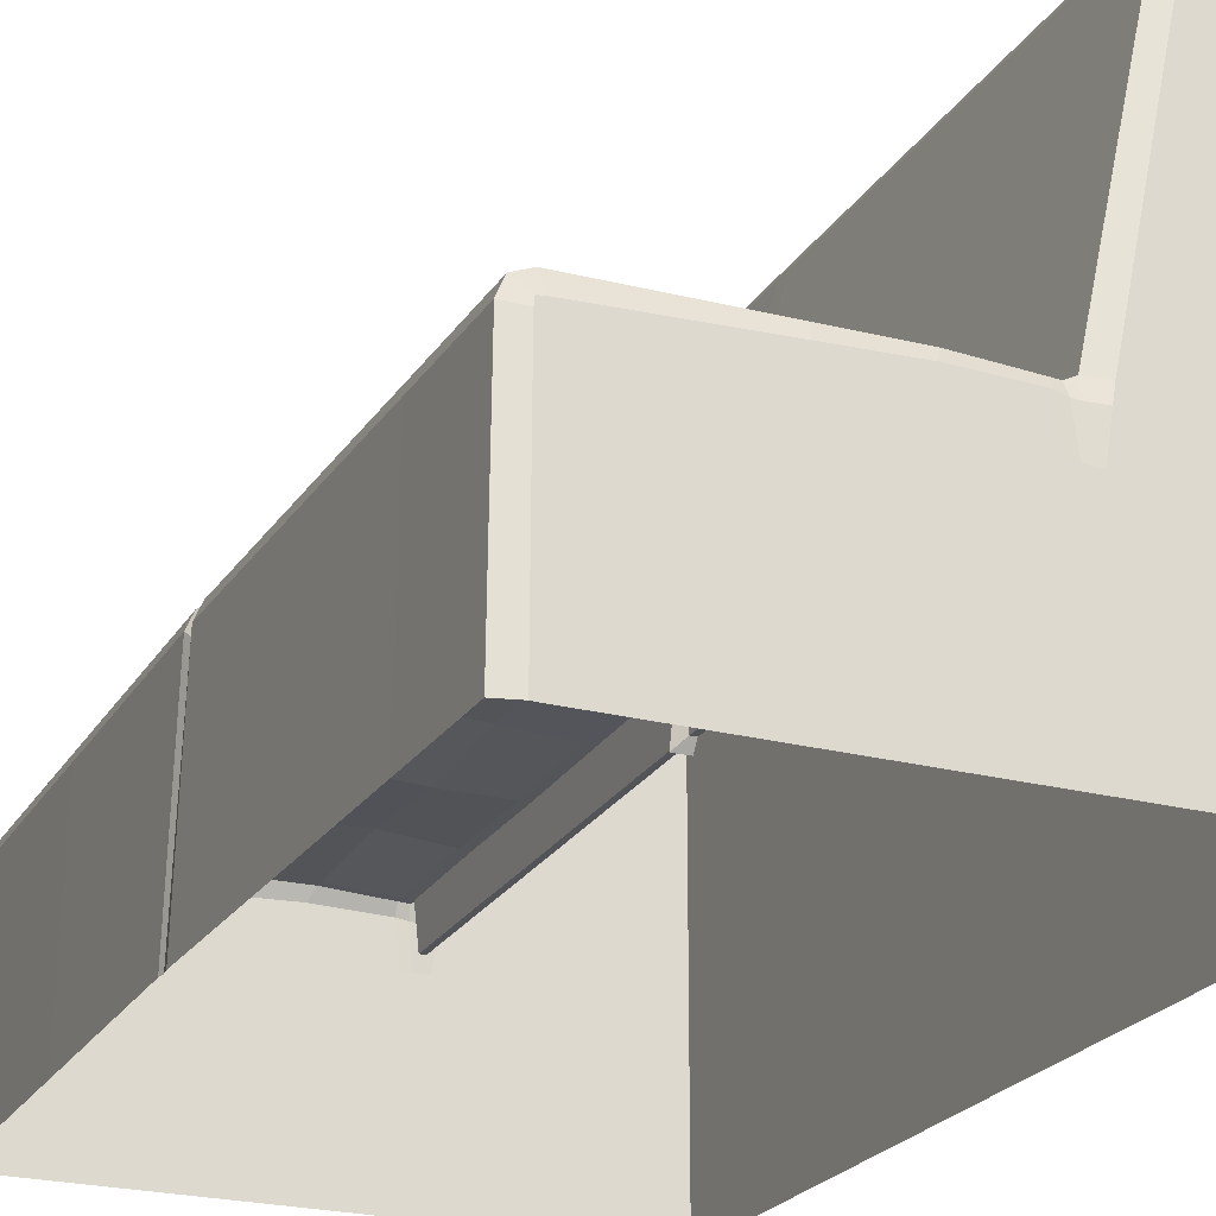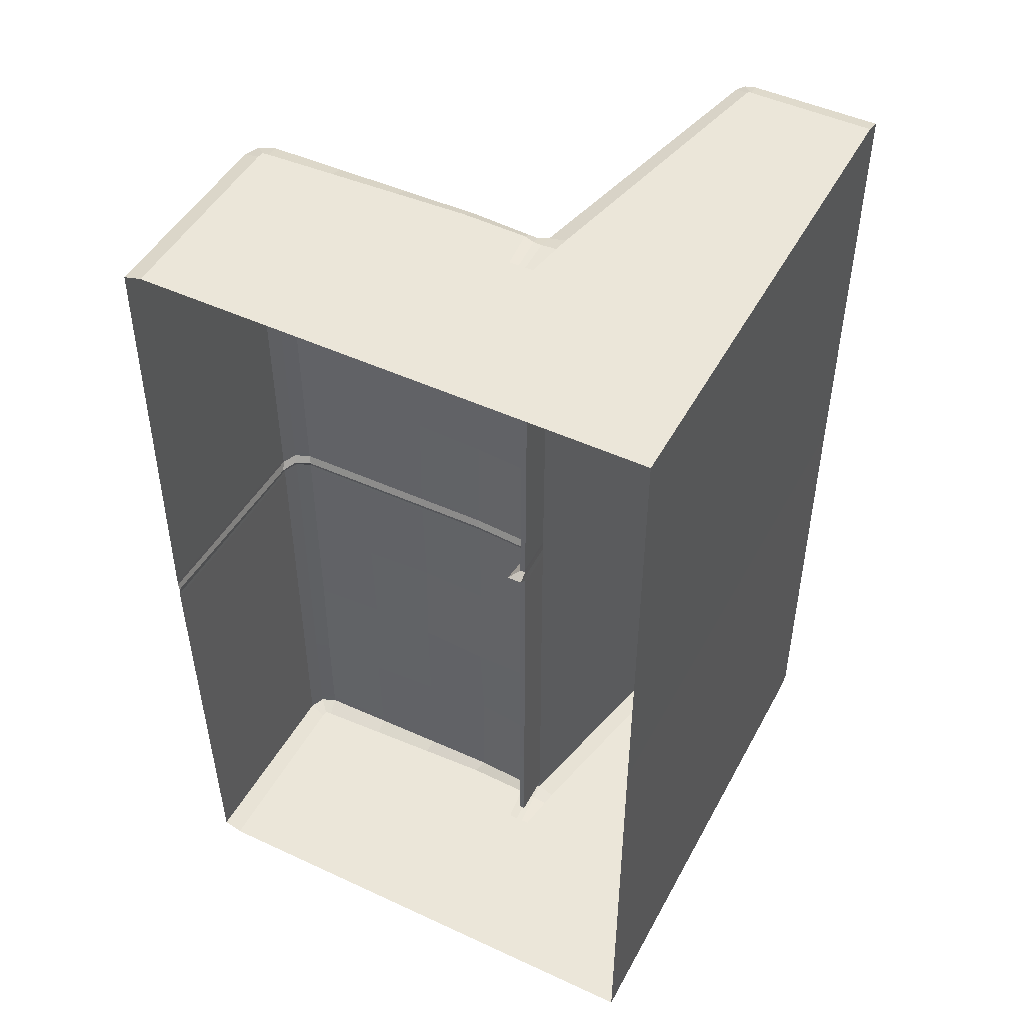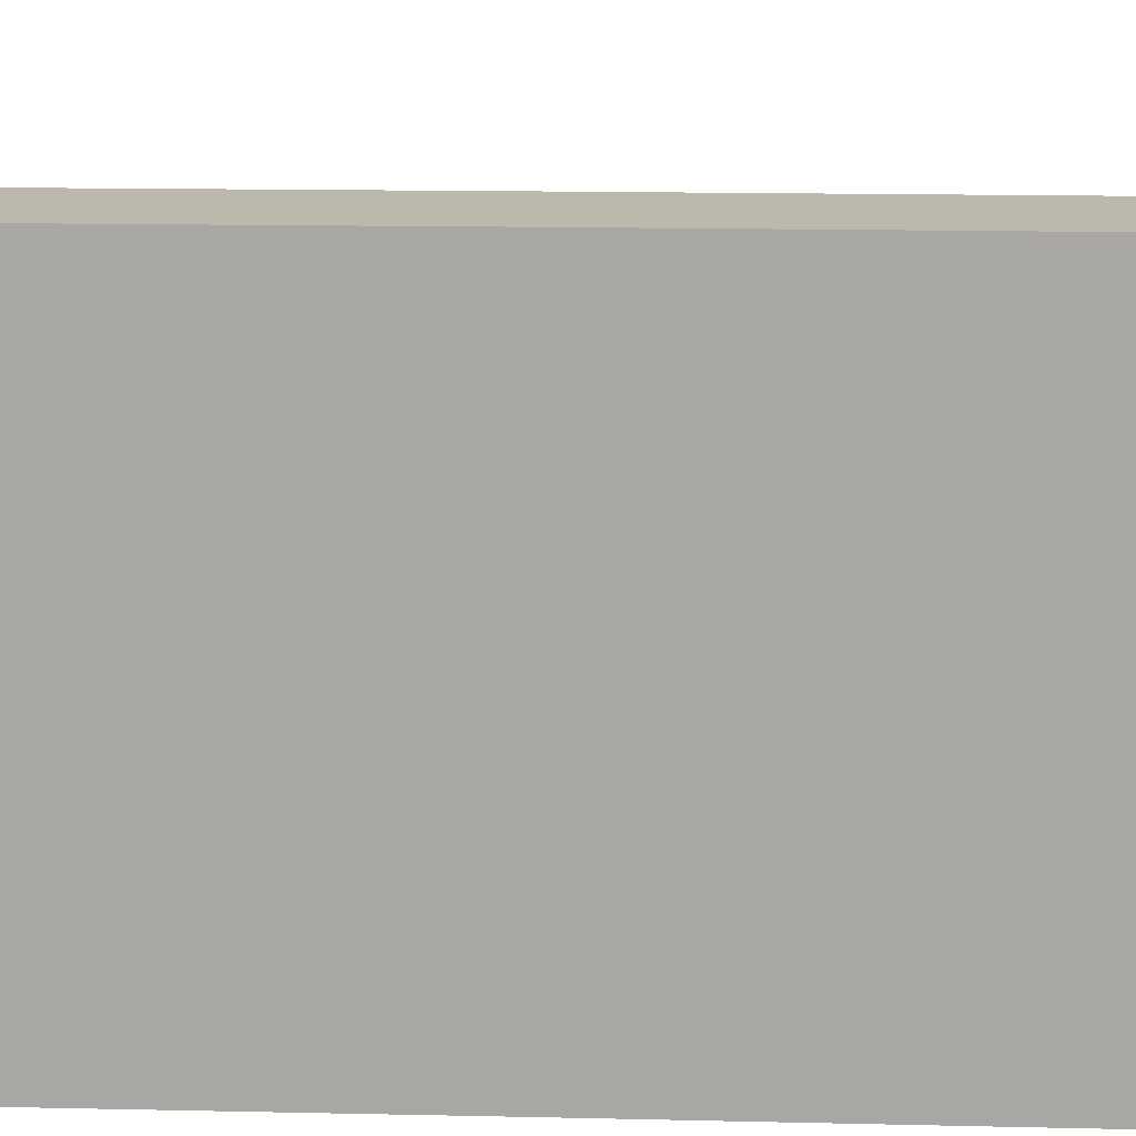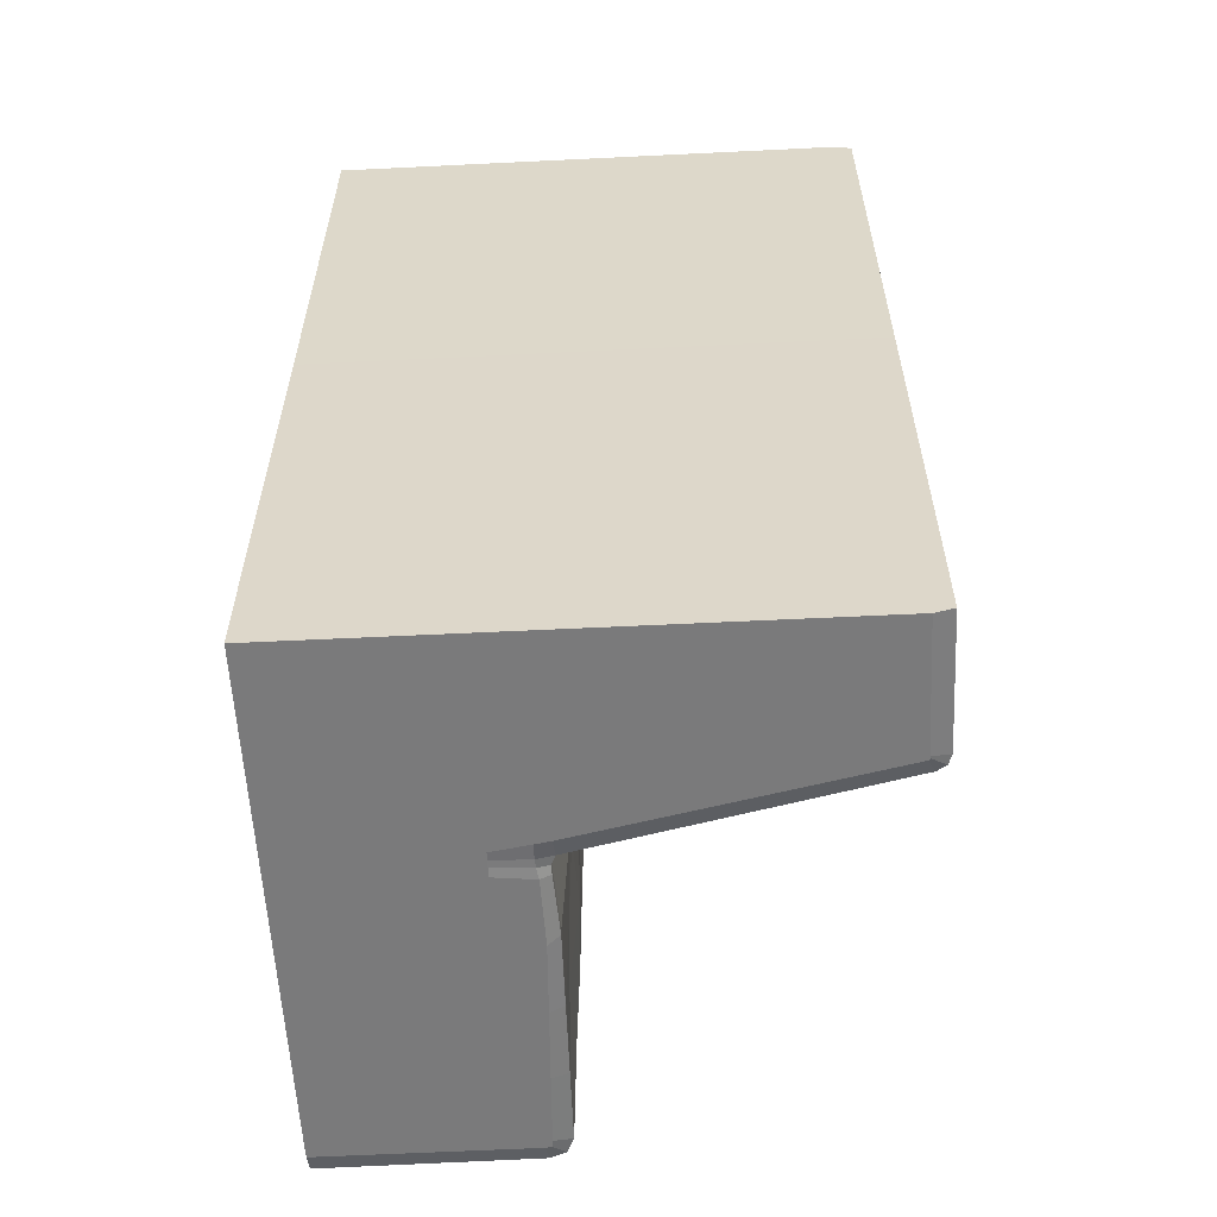
<metadata>
{"format":"obj","ext":"obj","renderer":"f3d","projection":"perspective","resolution":1024,"background":"white","views":[{"elev":-23.1,"azim":-24.1,"up":"+Y"},{"elev":48.2,"azim":27.4,"up":"+Z"},{"elev":14.8,"azim":92.8,"up":"+Y"},{"elev":-58.1,"azim":92.9,"up":"+Z"}]}
</metadata>
<code>
g default
v 449.6 1.721 -1192
v 508.6 43.55 -1192
v 448.6 1.721 -1274
v 508.1 44.33 -1274
v 547 99.26 -1274
v 547.2 99.24 -1192
v 506.9 42.68 -1192
v 506.3 43.46 -1274
v 507.1 36.31 -1274
v 508.1 36.32 -1274
v 448.6 1.721 -1273
v 506.3 43.45 -1273
v 507.1 36.3 -1273
v 508.2 36.31 -1273
v 508.1 44.31 -1273
v 547.1 99.26 -1273
v 454 42.93 -1192
v 451.2 41.76 -1192
v 450 38.99 -1192
v 449.6 39.87 -1273
v 450.8 42.63 -1273
v 453.6 43.79 -1273
v 449.6 39.89 -1274
v 450.8 42.65 -1274
v 453.6 43.8 -1274
v 523.4 99.24 -1192
v 521.6 98.6 -1192
v 520.5 96.97 -1192
v 520.4 97.01 -1273
v 521.4 98.63 -1273
v 523.3 99.26 -1273
v 520.4 97.01 -1274
v 521.4 98.63 -1274
v 523.3 99.26 -1274
v 510.4 33.87 -1191
v 506 33.82 -1191
v 505.3 40.97 -1191
v 454.6 39.69 -1191
v 512 43.2 -1191
v 453.3 38.31 -1191
v 453.1 1.651 -1191
v 453.4 39.55 -1191
v 523.9 95.97 -1191
v 547.2 95.87 -1191
v 523.2 95.71 -1191
v 523.5 96.12 -1191
v 449.6 1.721 -1194
v 450 39 -1194
v 451.2 41.78 -1194
v 454 42.95 -1194
v 506.9 42.7 -1194
v 507.7 35.55 -1194
v 508.7 35.56 -1194
v 508.6 43.57 -1194
v 520.5 96.97 -1194
v 521.6 98.6 -1194
v 523.4 99.24 -1194
v 547.2 99.24 -1194
v 454.5 38.21 -1191
v 454.5 1.618 -1191
v 506 1.618 -1191
v 510.4 1.618 -1191
v 523.9 1.618 -1191
v 547.2 1.618 -1191
v 523.9 95.58 -1191
v 547.2 95.49 -1191
v 523.9 42.71 -1191
v 547.2 42.67 -1191
v 523.9 33.47 -1191
v 547.2 33.44 -1191
v 449.1 1.721 -1233
v 449.8 39.44 -1233
v 451 42.22 -1233
v 453.8 43.46 -1233
v 506.6 42.95 -1233
v 507.4 35.89 -1233
v 508.4 35.92 -1233
v 508.4 43.87 -1233
v 520.5 96.99 -1233
v 521.5 98.62 -1233
v 523.3 99.25 -1233
v 547.1 99.25 -1233
v 480.3 44.06 -1274
v 480.3 44.04 -1273
v 480.5 43.62 -1233
v 480.8 43.25 -1194
v 480.8 43.24 -1192
v 480.3 40.76 -1191
v 480.3 36.01 -1191
v 480.3 1.618 -1191
v 448.9 1.721 -1252
v 449.7 39.66 -1252
v 450.9 42.42 -1252
v 453.7 43.58 -1252
v 480.4 44.47 -1252
v 506.5 43.26 -1252
v 507.2 36.11 -1252
v 508.3 36.12 -1252
v 508.2 44.13 -1252
v 520.4 97 -1252
v 521.5 98.62 -1252
v 523.3 99.26 -1252
v 547.1 99.26 -1252
v 449.4 1.721 -1213
v 449.9 39.22 -1213
v 451.1 41.98 -1213
v 453.9 43.08 -1213
v 480.6 43.46 -1213
v 506.8 42.97 -1213
v 507.5 35.76 -1213
v 508.6 35.75 -1213
v 508.5 43.8 -1213
v 520.5 96.98 -1213
v 521.5 98.61 -1213
v 523.3 99.25 -1213
v 547.1 99.25 -1213
v 493.6 44.19 -1274
v 493.6 44.17 -1273
v 493.8 44.07 -1252
v 493.9 42.95 -1233
v 494 44.22 -1213
v 494.2 43.4 -1194
v 494.2 43.39 -1192
v 493.1 41.29 -1191
v 493.1 34.92 -1191
v 493.1 1.618 -1191
v 466.9 43.93 -1274
v 466.9 43.92 -1273
v 467 43.8 -1252
v 467.1 44.13 -1233
v 467.3 42.75 -1213
v 467.4 43.1 -1194
v 467.4 43.08 -1192
v 467.5 40.22 -1191
v 467.4 37.11 -1191
v 467.4 1.618 -1191
v 507.1 40.6 -1191
v 508.7 40.52 -1191
v 511.5 40.49 -1191
v 523.9 40.03 -1191
v 547.2 39.99 -1191
v 507.8 33.84 -1191
v 507.8 1.618 -1191
v 509 33.85 -1191
v 509 1.618 -1191
v 504.7 43.56 -1274
v 504.7 43.54 -1273
v 504.8 43.37 -1252
v 504.9 42.95 -1233
v 505.1 43.14 -1213
v 505.2 42.79 -1194
v 505.2 42.77 -1192
v 547.1 1.618 -1273
v 547.1 1.613 -1252
v 547 1.618 -1274
v 547.1 1.608 -1233
v 547.1 1.603 -1213
v 547.2 1.598 -1194
v 547 33.26 -1274
v 547.1 33.26 -1273
v 547.1 33.26 -1252
v 547.1 33.25 -1233
v 547.1 33.25 -1213
v 547.2 33.24 -1194
v 547 39.71 -1274
v 547.1 39.71 -1273
v 547.1 39.71 -1252
v 547.1 39.7 -1233
v 547.1 39.7 -1213
v 547.2 39.69 -1194
v 547 42.6 -1274
v 547.1 42.6 -1273
v 547.1 42.59 -1252
v 547.1 42.59 -1233
v 547.1 42.58 -1213
v 547.2 42.58 -1194
v 547 95.56 -1274
v 547.1 95.56 -1273
v 547.1 95.55 -1252
v 547.1 95.55 -1233
v 547.1 95.54 -1213
v 547.2 95.54 -1194
v 547 95.98 -1274
v 547.1 95.98 -1273
v 547.1 95.97 -1252
v 547.1 95.97 -1233
v 547.1 95.96 -1213
v 547.2 95.96 -1194
v 448.8 1.721 -1275
v 506.1 42.8 -1275
v 508.1 44.33 -1275
v 505.2 34.45 -1275
v 508.1 34.5 -1275
v 450 38.83 -1275
v 454.1 43.13 -1275
v 451.2 41.85 -1275
v 523.3 99.26 -1275
v 521.4 98.63 -1275
v 480.5 43.42 -1275
v 493.6 43.56 -1275
v 467.3 43.27 -1275
v 547 99.26 -1275
v 520.4 97.01 -1275
v 504.5 42.9 -1275
v 547 1.618 -1275
v 547 33.26 -1275
v 547 39.71 -1275
v 547 42.6 -1275
v 547 95.56 -1275
v 547 95.98 -1275
v 449.6 1.721 -1358
v 508.6 43.55 -1358
v 448.6 1.721 -1276
v 508.1 44.33 -1276
v 547 99.26 -1276
v 547.2 99.24 -1358
v 506.9 42.68 -1358
v 506.3 43.46 -1276
v 507.1 36.31 -1276
v 508.1 36.32 -1276
v 448.6 1.721 -1277
v 506.3 43.45 -1277
v 507.1 36.3 -1277
v 508.2 36.31 -1277
v 508.1 44.31 -1277
v 547.1 99.26 -1277
v 454 42.93 -1358
v 451.2 41.76 -1358
v 450 38.99 -1358
v 449.6 39.87 -1277
v 450.8 42.63 -1277
v 453.6 43.79 -1277
v 449.6 39.89 -1276
v 450.8 42.65 -1276
v 453.6 43.8 -1276
v 523.4 99.24 -1358
v 521.6 98.6 -1358
v 520.5 96.97 -1358
v 520.4 97.01 -1277
v 521.4 98.63 -1277
v 523.3 99.26 -1277
v 520.4 97.01 -1276
v 521.4 98.63 -1276
v 523.3 99.26 -1276
v 510.4 33.87 -1359
v 506 33.82 -1359
v 505.3 40.97 -1359
v 454.6 39.69 -1359
v 512 43.2 -1359
v 453.3 38.31 -1359
v 453.1 1.651 -1359
v 453.4 39.55 -1359
v 523.9 95.97 -1359
v 547.2 95.87 -1359
v 523.2 95.71 -1359
v 523.5 96.12 -1359
v 449.6 1.721 -1356
v 450 39 -1356
v 451.2 41.78 -1356
v 454 42.95 -1356
v 506.9 42.7 -1356
v 507.7 35.55 -1356
v 508.7 35.56 -1356
v 508.6 43.57 -1356
v 520.5 96.97 -1356
v 521.6 98.6 -1356
v 523.4 99.24 -1356
v 547.2 99.24 -1356
v 454.5 38.21 -1359
v 454.5 1.618 -1359
v 506 1.618 -1359
v 510.4 1.618 -1359
v 523.9 1.618 -1359
v 547.2 1.618 -1359
v 523.9 95.58 -1359
v 547.2 95.49 -1359
v 523.9 42.71 -1359
v 547.2 42.67 -1359
v 523.9 33.47 -1359
v 547.2 33.44 -1359
v 449.1 1.721 -1317
v 449.8 39.44 -1317
v 451 42.22 -1317
v 453.8 43.46 -1317
v 506.6 42.95 -1317
v 507.4 35.89 -1317
v 508.4 35.92 -1317
v 508.4 43.87 -1317
v 520.5 96.99 -1317
v 521.5 98.62 -1317
v 523.3 99.25 -1317
v 547.1 99.25 -1317
v 480.3 44.06 -1276
v 480.3 44.04 -1277
v 480.5 43.62 -1317
v 480.8 43.25 -1356
v 480.8 43.24 -1358
v 480.3 40.76 -1359
v 480.3 36.01 -1359
v 480.3 1.618 -1359
v 448.9 1.721 -1298
v 449.7 39.66 -1298
v 450.9 42.42 -1298
v 453.7 43.58 -1298
v 480.4 44.47 -1298
v 506.5 43.26 -1298
v 507.2 36.11 -1297
v 508.3 36.12 -1297
v 508.2 44.13 -1298
v 520.4 97 -1298
v 521.5 98.62 -1298
v 523.3 99.26 -1298
v 547.1 99.26 -1298
v 449.4 1.721 -1337
v 449.9 39.22 -1337
v 451.1 41.98 -1337
v 453.9 43.08 -1337
v 480.6 43.46 -1337
v 506.8 42.97 -1337
v 507.5 35.76 -1337
v 508.6 35.75 -1337
v 508.5 43.8 -1337
v 520.5 96.98 -1337
v 521.5 98.61 -1337
v 523.3 99.25 -1337
v 547.1 99.25 -1337
v 493.6 44.19 -1276
v 493.6 44.17 -1277
v 493.8 44.07 -1298
v 493.9 42.95 -1317
v 494 44.22 -1337
v 494.2 43.4 -1356
v 494.2 43.39 -1358
v 493.1 41.29 -1359
v 493.1 34.92 -1359
v 493.1 1.618 -1359
v 466.9 43.93 -1276
v 466.9 43.92 -1277
v 467 43.8 -1298
v 467.1 44.13 -1317
v 467.3 42.75 -1337
v 467.4 43.1 -1356
v 467.4 43.08 -1358
v 467.5 40.22 -1359
v 467.4 37.11 -1359
v 467.4 1.618 -1359
v 507.1 40.6 -1359
v 508.7 40.52 -1359
v 511.5 40.49 -1359
v 523.9 40.03 -1359
v 547.2 39.99 -1359
v 507.8 33.84 -1359
v 507.8 1.618 -1359
v 509 33.85 -1359
v 509 1.618 -1359
v 504.7 43.56 -1276
v 504.7 43.54 -1277
v 504.8 43.37 -1298
v 504.9 42.95 -1317
v 505.1 43.14 -1337
v 505.2 42.79 -1356
v 505.2 42.77 -1358
v 547.1 1.618 -1277
v 547.1 1.613 -1298
v 547 1.618 -1276
v 547.1 1.608 -1317
v 547.1 1.603 -1337
v 547.2 1.598 -1356
v 547 33.26 -1276
v 547.1 33.26 -1277
v 547.1 33.26 -1298
v 547.1 33.25 -1317
v 547.1 33.25 -1337
v 547.2 33.24 -1356
v 547 39.71 -1276
v 547.1 39.71 -1277
v 547.1 39.71 -1298
v 547.1 39.7 -1317
v 547.1 39.7 -1337
v 547.2 39.69 -1356
v 547 42.6 -1276
v 547.1 42.6 -1277
v 547.1 42.59 -1298
v 547.1 42.59 -1317
v 547.1 42.58 -1337
v 547.2 42.58 -1356
v 547 95.56 -1276
v 547.1 95.56 -1277
v 547.1 95.55 -1298
v 547.1 95.55 -1317
v 547.1 95.54 -1337
v 547.2 95.54 -1356
v 547 95.98 -1276
v 547.1 95.98 -1277
v 547.1 95.97 -1298
v 547.1 95.97 -1317
v 547.1 95.96 -1337
v 547.2 95.96 -1356
g polySurface303
f 97 98 14 13
f 96 97 13 12
f 14 98 99 15
f 13 9 8 12
f 14 10 9 13
f 4 10 14 15
f 9 192 190 8
f 10 193 192 9
f 92 93 21 20
f 93 94 22 21
f 91 92 20 11
f 147 148 96 12
f 20 23 3 11
f 146 147 12 8
f 23 194 189 3
f 8 190 204 146
f 20 21 24 23
f 21 22 25 24
f 23 24 196 194
f 24 25 195 196
f 100 101 30 29
f 101 102 31 30
f 5 202 197 34
f 15 99 100 29
f 31 102 103 16
f 4 15 29 32
f 16 5 34 31
f 29 30 33 32
f 30 31 34 33
f 2 138 139 39
f 19 1 41 40
f 18 19 40 42
f 17 18 42 38
f 6 26 43 44
f 28 2 39 45
f 27 28 45 46
f 26 27 46 43
f 1 19 48 47
f 19 18 49 48
f 18 17 50 49
f 51 151 152 7
f 55 54 2 28
f 28 27 56 55
f 27 26 57 56
f 58 57 26 6
f 42 40 59 38
f 124 125 36 37
f 59 40 41 60
f 36 125 126 61
f 35 144 145 62
f 44 43 65 66
f 66 65 67 68
f 46 45 65 43
f 68 67 140 141
f 70 69 63 64
f 45 39 67 65
f 139 140 67 39
f 35 62 63 69
f 104 105 72 71
f 105 106 73 72
f 106 107 74 73
f 75 149 150 109
f 109 110 76 75
f 110 111 77 76
f 78 77 111 112
f 79 78 112 113
f 113 114 80 79
f 114 115 81 80
f 82 81 115 116
f 83 199 201 127
f 127 128 84 83
f 128 129 95 84
f 130 131 108 85
f 87 86 132 133
f 88 87 133 134
f 134 135 89 88
f 90 89 135 136
f 71 72 92 91
f 72 73 93 92
f 73 74 94 93
f 95 129 130 85
f 96 148 149 75
f 75 76 97 96
f 76 77 98 97
f 99 98 77 78
f 100 99 78 79
f 79 80 101 100
f 80 81 102 101
f 103 102 81 82
f 47 48 105 104
f 48 49 106 105
f 49 50 107 106
f 86 108 131 132
f 109 150 151 51
f 51 52 110 109
f 52 53 111 110
f 112 111 53 54
f 113 112 54 55
f 55 56 114 113
f 56 57 115 114
f 116 115 57 58
f 117 200 199 83
f 83 84 118 117
f 84 95 119 118
f 120 119 95 85
f 121 120 85 108
f 122 121 108 86
f 123 122 86 87
f 124 123 87 88
f 88 89 125 124
f 126 125 89 90
f 127 201 195 25
f 25 22 128 127
f 22 94 129 128
f 130 129 94 74
f 107 131 130 74
f 132 131 107 50
f 133 132 50 17
f 134 133 17 38
f 38 59 135 134
f 136 135 59 60
f 7 137 138 2
f 2 54 51 7
f 53 52 51 54
f 137 142 144 138
f 69 140 139 35
f 141 140 69 70
f 37 137 7 152
f 143 142 36 61
f 145 144 142 143
f 138 144 35 139
f 36 142 137 37
f 146 204 200 117
f 117 118 147 146
f 118 119 148 147
f 149 148 119 120
f 150 149 120 121
f 151 150 121 122
f 152 151 122 123
f 37 152 123 124
f 160 161 154 153
f 159 160 153 155
f 162 163 157 156
f 161 162 156 154
f 163 164 158 157
f 165 166 160 159
f 166 167 161 160
f 167 168 162 161
f 168 169 163 162
f 169 170 164 163
f 171 172 166 165
f 172 173 167 166
f 173 174 168 167
f 174 175 169 168
f 175 176 170 169
f 177 178 172 171
f 178 179 173 172
f 179 180 174 173
f 180 181 175 174
f 181 182 176 175
f 183 184 178 177
f 184 185 179 178
f 185 186 180 179
f 186 187 181 180
f 187 188 182 181
f 5 16 184 183
f 16 103 185 184
f 103 82 186 185
f 82 116 187 186
f 116 58 188 187
f 6 44 188 58
f 66 68 176 182
f 188 44 66 182
f 68 141 170 176
f 141 70 164 170
f 70 64 158 164
f 203 191 4 32
f 197 198 33 34
f 198 203 32 33
f 191 193 10 4
f 205 206 159 155
f 206 207 165 159
f 207 208 171 165
f 208 209 177 171
f 209 210 183 177
f 210 202 5 183
f 307 223 224 308
f 306 222 223 307
f 224 225 309 308
f 223 222 218 219
f 224 223 219 220
f 214 225 224 220
f 219 218 190 192
f 220 219 192 193
f 302 230 231 303
f 303 231 232 304
f 301 221 230 302
f 357 222 306 358
f 230 221 213 233
f 356 218 222 357
f 233 213 189 194
f 218 356 204 190
f 230 233 234 231
f 231 234 235 232
f 233 194 196 234
f 234 196 195 235
f 310 239 240 311
f 311 240 241 312
f 215 244 197 202
f 225 239 310 309
f 241 226 313 312
f 214 242 239 225
f 226 241 244 215
f 239 242 243 240
f 240 243 244 241
f 212 249 349 348
f 229 250 251 211
f 228 252 250 229
f 227 248 252 228
f 216 254 253 236
f 238 255 249 212
f 237 256 255 238
f 236 253 256 237
f 211 257 258 229
f 229 258 259 228
f 228 259 260 227
f 261 217 362 361
f 265 238 212 264
f 238 265 266 237
f 237 266 267 236
f 268 216 236 267
f 252 248 269 250
f 334 247 246 335
f 269 270 251 250
f 246 271 336 335
f 245 272 355 354
f 254 276 275 253
f 276 278 277 275
f 256 253 275 255
f 278 351 350 277
f 280 274 273 279
f 255 275 277 249
f 349 249 277 350
f 245 279 273 272
f 314 281 282 315
f 315 282 283 316
f 316 283 284 317
f 285 319 360 359
f 319 285 286 320
f 320 286 287 321
f 288 322 321 287
f 289 323 322 288
f 323 289 290 324
f 324 290 291 325
f 292 326 325 291
f 293 337 201 199
f 337 293 294 338
f 338 294 305 339
f 340 295 318 341
f 297 343 342 296
f 298 344 343 297
f 344 298 299 345
f 300 346 345 299
f 281 301 302 282
f 282 302 303 283
f 283 303 304 284
f 305 295 340 339
f 306 285 359 358
f 285 306 307 286
f 286 307 308 287
f 309 288 287 308
f 310 289 288 309
f 289 310 311 290
f 290 311 312 291
f 313 292 291 312
f 257 314 315 258
f 258 315 316 259
f 259 316 317 260
f 296 342 341 318
f 319 261 361 360
f 261 319 320 262
f 262 320 321 263
f 322 264 263 321
f 323 265 264 322
f 265 323 324 266
f 266 324 325 267
f 326 268 267 325
f 327 293 199 200
f 293 327 328 294
f 294 328 329 305
f 330 295 305 329
f 331 318 295 330
f 332 296 318 331
f 333 297 296 332
f 334 298 297 333
f 298 334 335 299
f 336 300 299 335
f 337 235 195 201
f 235 337 338 232
f 232 338 339 304
f 340 284 304 339
f 317 284 340 341
f 342 260 317 341
f 343 227 260 342
f 344 248 227 343
f 248 344 345 269
f 346 270 269 345
f 217 212 348 347
f 212 217 261 264
f 263 264 261 262
f 347 348 354 352
f 279 245 349 350
f 351 280 279 350
f 247 362 217 347
f 353 271 246 352
f 355 353 352 354
f 348 349 245 354
f 246 247 347 352
f 356 327 200 204
f 327 356 357 328
f 328 357 358 329
f 359 330 329 358
f 360 331 330 359
f 361 332 331 360
f 362 333 332 361
f 247 334 333 362
f 370 363 364 371
f 369 365 363 370
f 372 366 367 373
f 371 364 366 372
f 373 367 368 374
f 375 369 370 376
f 376 370 371 377
f 377 371 372 378
f 378 372 373 379
f 379 373 374 380
f 381 375 376 382
f 382 376 377 383
f 383 377 378 384
f 384 378 379 385
f 385 379 380 386
f 387 381 382 388
f 388 382 383 389
f 389 383 384 390
f 390 384 385 391
f 391 385 386 392
f 393 387 388 394
f 394 388 389 395
f 395 389 390 396
f 396 390 391 397
f 397 391 392 398
f 215 393 394 226
f 226 394 395 313
f 313 395 396 292
f 292 396 397 326
f 326 397 398 268
f 216 268 398 254
f 276 392 386 278
f 398 392 276 254
f 278 386 380 351
f 351 380 374 280
f 280 374 368 274
f 203 242 214 191
f 197 244 243 198
f 198 243 242 203
f 191 214 220 193
f 205 365 369 206
f 206 369 375 207
f 207 375 381 208
f 208 381 387 209
f 209 387 393 210
f 210 393 215 202

</code>
